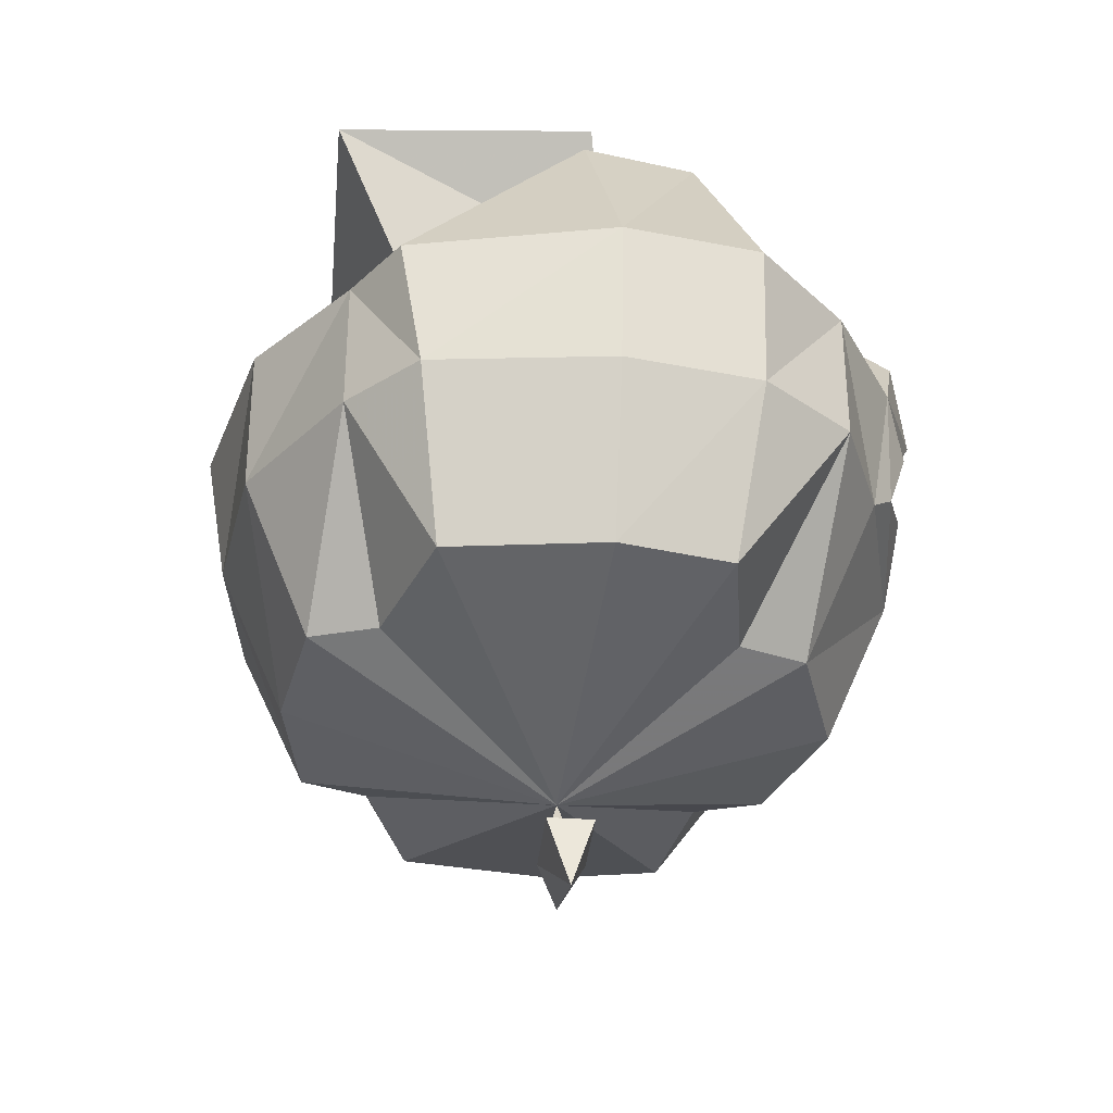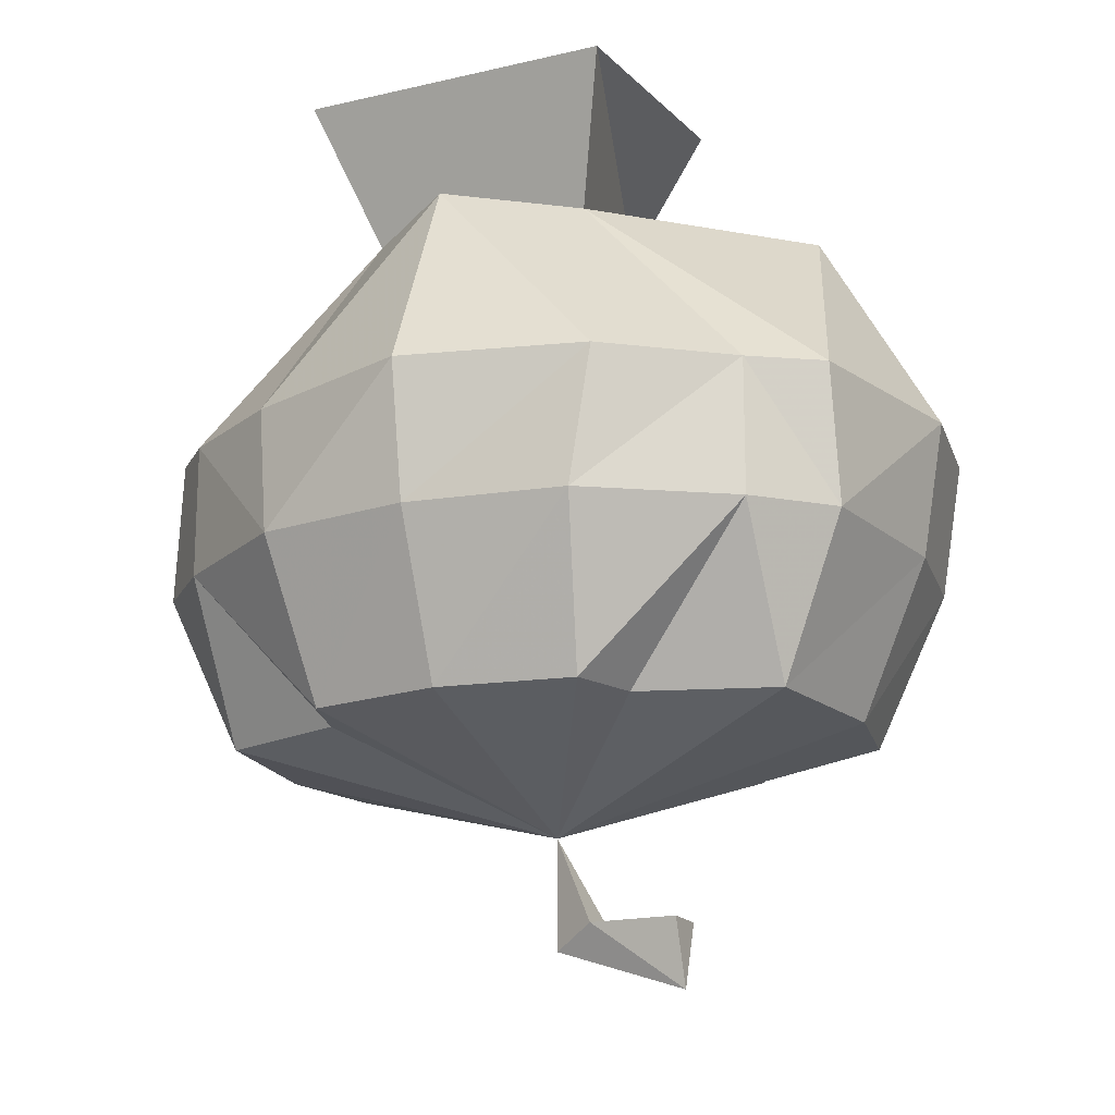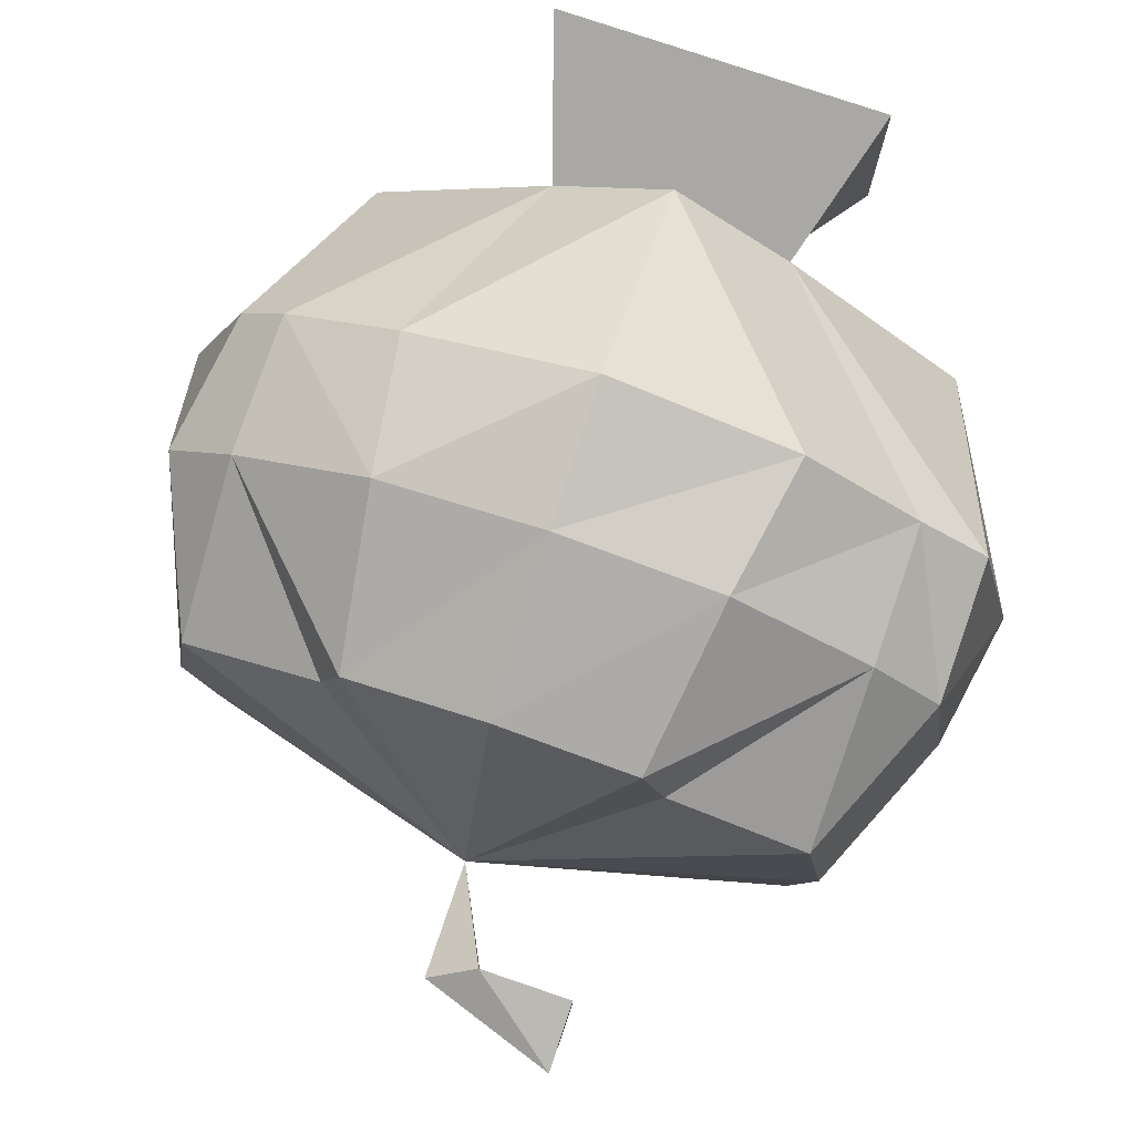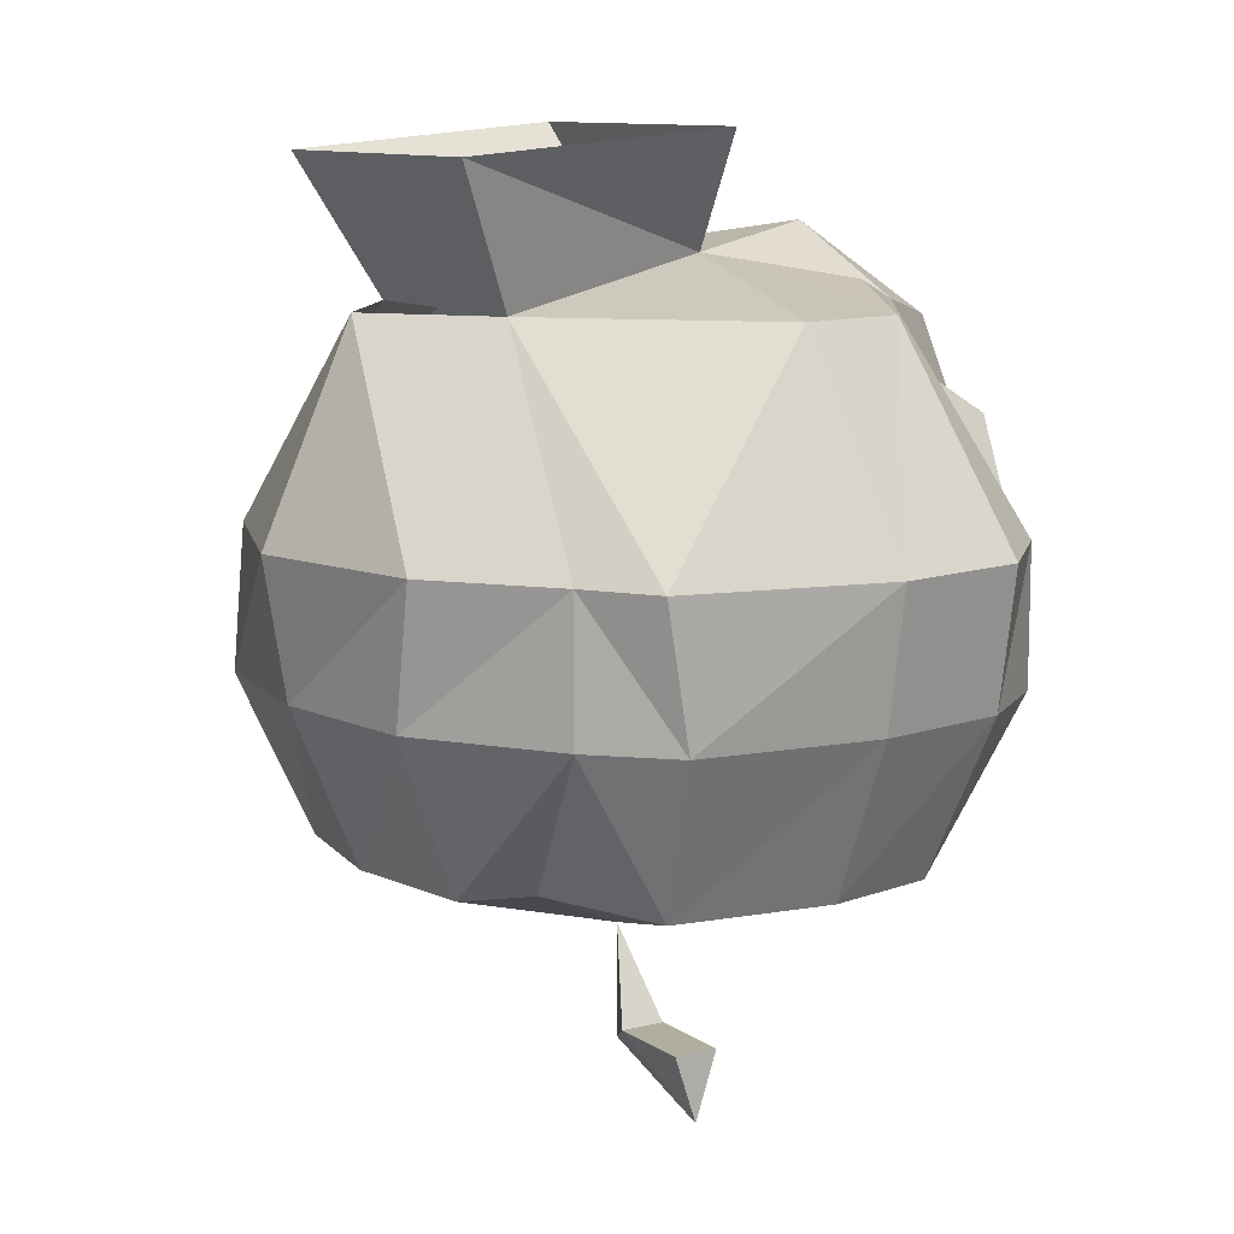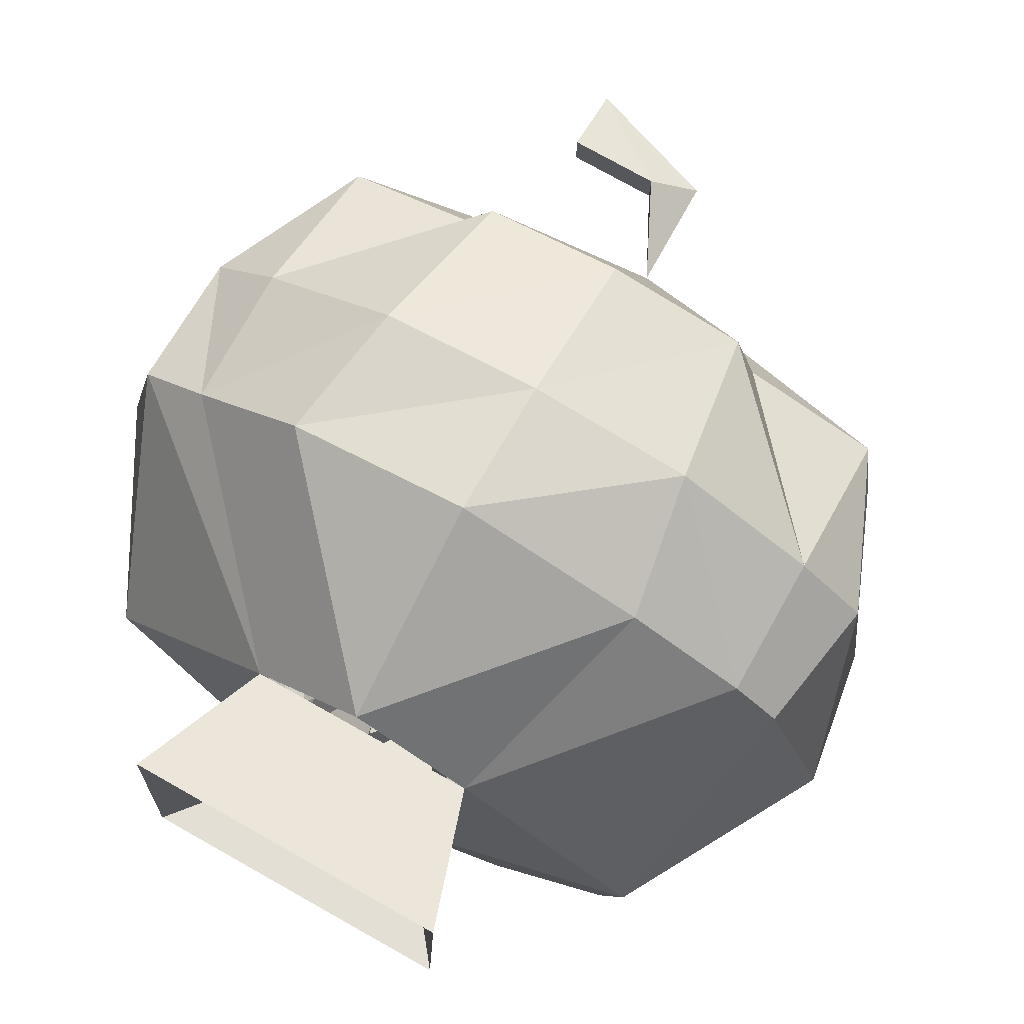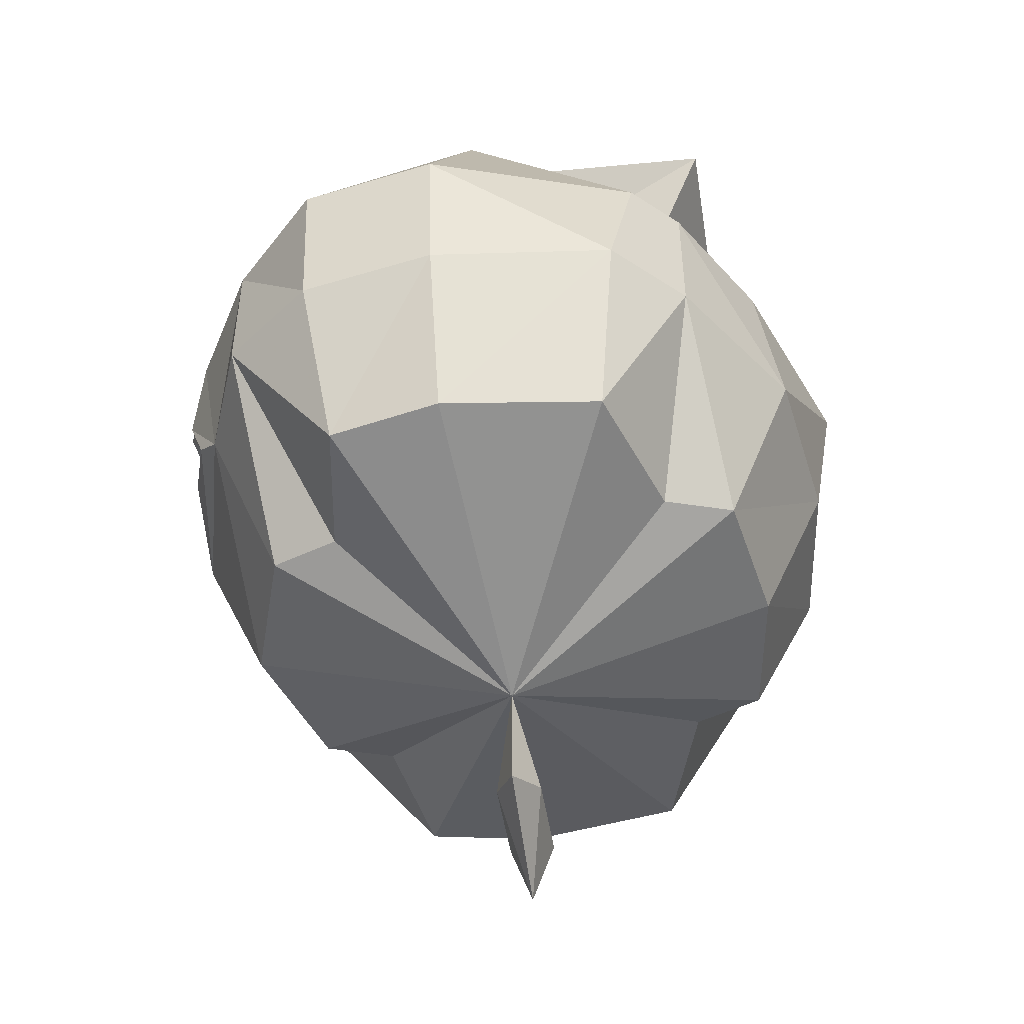
<metadata>
{"format":"obj","ext":"obj","renderer":"f3d","projection":"perspective","resolution":1024,"background":"white","views":[{"elev":-35.0,"azim":84.5,"up":"+Y"},{"elev":-17.7,"azim":25.0,"up":"+Y"},{"elev":77.8,"azim":18.7,"up":"+Z"},{"elev":10.4,"azim":57.8,"up":"+Y"},{"elev":77.1,"azim":-150.7,"up":"+Z"},{"elev":-50.0,"azim":-81.0,"up":"+Y"}]}
</metadata>
<code>
v 0.03125 -1.422 -0.1328
v 0.04688 -1.43 -0.1328
v 0.007812 -1.43 -0.1328
v 0.03125 -1.414 -0.1328
v 0.0625 -1.398 -0.1172
v 0.1016 -1.438 -0.09375
v 0.02344 -1.438 -0.1328
v 0.02344 -1.453 -0.1328
v 0 -1.453 -0.1406
v 0 -1.422 -0.1484
v 0 -1.391 -0.1562
v 0.01562 -1.398 -0.1328
v -0.007812 -1.43 -0.1328
v -0.04688 -1.43 -0.1328
v -0.03125 -1.422 -0.1328
v -0.03125 -1.414 -0.1328
v -0.01562 -1.398 -0.1328
v -0.02344 -1.453 -0.1328
v -0.02344 -1.438 -0.1328
v -0.0625 -1.453 -0.1328
v -0.1016 -1.438 -0.09375
v -0.0625 -1.398 -0.1172
v 0.0625 -1.359 -0.01562
v 0.02344 -1.32 -0.07031
v 0.03906 -1.336 0.007812
v 0.05469 -1.289 0.03125
v -0.05469 -1.289 0.03125
v -0.03906 -1.336 0.007812
v -0.02344 -1.32 -0.07031
v -0.1016 -1.336 -0.05469
v -0.1172 -1.406 0.007812
v -0.1016 -1.406 0.02344
v -0.0625 -1.406 0.04688
v 0 -1.336 0.03906
v 0 -1.406 0.07031
v 0.0625 -1.406 0.05469
v 0.1016 -1.406 0.02344
v 0.125 -1.406 0.007812
v 0.1016 -1.336 -0.05469
v 0.09375 -1.336 -0.09375
v 0.05469 -1.328 -0.1094
v 0.03906 -1.336 -0.1328
v 0 -1.312 -0.125
v -0.05469 -1.281 -0.0625
v 0.05469 -1.281 -0.0625
v 0.0625 -1.453 -0.1328
v 0 -1.539 -0.05469
v -0.04688 -1.508 -0.1328
v 0 -1.508 -0.1484
v 0.04688 -1.508 -0.1328
v 0.05469 -1.508 -0.1094
v 0.1016 -1.508 -0.1016
v 0.1094 -1.508 -0.0625
v 0.1016 -1.508 -0.007812
v 0.05469 -1.508 0.007812
v 0.04688 -1.508 0.03125
v 0 -1.508 0.03906
v -0.04688 -1.508 0.03125
v -0.05469 -1.508 0.007812
v -0.1016 -1.508 -0.007812
v -0.1094 -1.508 -0.0625
v -0.1016 -1.508 -0.1016
v -0.05469 -1.508 -0.1094
v -0.1016 -1.453 -0.1406
v -0.0625 -1.453 -0.1562
v 0 -1.453 -0.1719
v 0.0625 -1.453 -0.1562
v 0.1016 -1.453 -0.1406
v 0.125 -1.453 -0.1094
v 0.1328 -1.453 -0.0625
v 0.125 -1.453 0
v 0.1016 -1.453 0.02344
v 0.05469 -1.453 0.05469
v 0 -1.453 0.0625
v -0.05469 -1.453 0.05469
v -0.1016 -1.453 0.02344
v -0.125 -1.453 0
v -0.1328 -1.453 -0.0625
v -0.125 -1.453 -0.1094
v 0.01562 -1.57 -0.0625
v 0 -1.578 -0.05469
v 0.01562 -1.57 -0.04688
v 0.04688 -1.57 -0.04688
v 0.04688 -1.57 -0.0625
v 0.04688 -1.594 -0.05469
v -0.0625 -1.406 -0.1641
v -0.04688 -1.422 -0.1719
v -0.05469 -1.445 -0.1641
v -0.03125 -1.438 -0.1719
v -0.01562 -1.438 -0.1719
v -0.01562 -1.422 -0.1719
v 0 -1.422 -0.1719
v 0.01562 -1.438 -0.1719
v 0.03125 -1.438 -0.1719
v 0.05469 -1.445 -0.1641
v 0.0625 -1.406 -0.1641
v 0.1016 -1.406 -0.1406
v 0.1328 -1.406 -0.1094
v 0.1406 -1.406 -0.0625
v -0.1406 -1.406 -0.0625
v -0.1328 -1.406 -0.1094
v -0.1016 -1.406 -0.1406
v -0.05469 -1.328 -0.1094
v -0.03906 -1.336 -0.1328
v -0.03906 -1.352 -0.1328
v -0.03906 -1.375 -0.1719
v -0.02344 -1.398 -0.1797
v -0.03125 -1.414 -0.1719
v -0.03125 -1.414 -0.1484
v -0.04688 -1.422 -0.1484
v -0.05469 -1.445 -0.1406
v -0.03125 -1.438 -0.1406
v -0.01562 -1.438 -0.1484
v -0.01562 -1.422 -0.1484
v 0 -1.391 -0.1797
v 0.01562 -1.422 -0.1719
v 0.01562 -1.422 -0.1484
v 0.01562 -1.438 -0.1484
v 0.03125 -1.438 -0.1406
v 0.05469 -1.445 -0.1406
v 0.04688 -1.422 -0.1719
v 0.03125 -1.414 -0.1719
v 0.02344 -1.398 -0.1797
v 0.03906 -1.375 -0.1719
v 0.03906 -1.352 -0.1328
v 0.03125 -1.414 -0.1484
v 0.04688 -1.422 -0.1484
v -0.01562 -1.344 -0.1641
v -0.02344 -1.375 -0.1719
v 0.01562 -1.344 -0.1641
v 0 -1.375 -0.1797
v -0.01562 -1.352 -0.1484
v -0.007812 -1.375 -0.1797
v -0.02344 -1.391 -0.1719
v 0.02344 -1.375 -0.1719
v 0.01562 -1.352 -0.1484
v 0.007812 -1.375 -0.1797
v 0 -1.383 -0.1719
v 0.02344 -1.391 -0.1719
v -0.09375 -1.336 -0.09375
f 1 2 3
f 2 7 3
f 13 14 15
f 13 19 14
f 1 3 4
f 1 4 2
f 2 4 5
f 2 5 6
f 3 7 8
f 3 8 9
f 3 9 10
f 3 10 11
f 3 11 12
f 3 12 4
f 4 12 5
f 13 15 16
f 13 16 17
f 13 17 11
f 13 11 10
f 13 10 9
f 13 9 18
f 13 18 19
f 14 19 18
f 14 18 20
f 14 21 22
f 14 22 16
f 14 16 15
f 23 24 25
f 25 24 26
f 25 26 27
f 25 27 28
f 28 27 29
f 24 29 44
f 24 44 45
f 24 45 26
f 8 7 2
f 8 2 46
f 22 17 16
f 29 27 44
f 28 29 30
f 28 30 31
f 28 33 34
f 34 33 35
f 34 35 36
f 34 36 25
f 25 38 39
f 25 39 24
f 24 39 40
f 47 48 49
f 47 49 50
f 47 52 53
f 47 53 54
f 47 56 57
f 47 57 58
f 47 60 61
f 47 61 62
f 48 65 49
f 49 65 66
f 49 66 50
f 50 66 67
f 52 69 53
f 53 69 70
f 53 70 54
f 54 70 71
f 56 73 57
f 57 73 74
f 57 74 58
f 58 74 75
f 60 77 61
f 61 77 78
f 61 78 62
f 62 78 79
f 65 86 87
f 65 87 88
f 65 88 66
f 66 88 89
f 66 89 90
f 66 90 91
f 66 91 92
f 66 92 93
f 66 93 94
f 66 94 95
f 66 95 67
f 67 95 96
f 69 98 70
f 70 98 99
f 70 99 71
f 71 99 38
f 73 36 74
f 74 36 35
f 74 35 75
f 75 35 33
f 77 31 100
f 77 100 78
f 78 100 79
f 79 100 101
f 86 107 108
f 86 108 87
f 92 116 93
f 95 121 96
f 96 121 122
f 96 122 123
f 98 40 99
f 99 40 39
f 99 39 38
f 101 100 30
f 101 30 140
f 30 100 31
f 140 30 29
f 115 108 107
f 115 123 122
f 28 31 32
f 25 36 37
f 24 40 41
f 24 41 42
f 24 42 43
f 24 43 29
f 47 51 52
f 47 55 56
f 47 59 60
f 47 63 48
f 48 63 64
f 48 64 65
f 51 68 52
f 52 68 69
f 55 72 56
f 56 72 73
f 59 76 60
f 60 76 77
f 68 97 69
f 69 97 98
f 72 37 73
f 73 37 36
f 76 32 77
f 77 32 31
f 64 102 65
f 65 102 86
f 86 102 103
f 86 103 104
f 91 108 92
f 92 108 115
f 92 115 116
f 97 41 98
f 98 41 40
f 115 122 116
f 128 104 43
f 128 43 130
f 42 130 43
f 42 43 130
f 130 43 128
f 128 43 104
f 103 29 104
f 104 29 43
f 42 125 41
f 103 105 104
f 28 32 33
f 25 37 38
f 47 50 51
f 47 54 55
f 47 58 59
f 47 62 63
f 50 67 68
f 50 68 51
f 54 71 72
f 54 72 55
f 58 75 76
f 58 76 59
f 62 79 64
f 62 64 63
f 67 96 97
f 67 97 68
f 71 38 37
f 71 37 72
f 75 33 32
f 75 32 76
f 79 101 102
f 79 102 64
f 96 42 97
f 97 42 41
f 101 140 102
f 102 140 103
f 103 140 29
f 47 80 81
f 47 81 82
f 47 82 80
f 80 82 83
f 80 83 84
f 80 84 85
f 80 85 81
f 81 85 82
f 82 85 83
f 83 85 84
f 86 104 105
f 87 108 109
f 87 109 110
f 87 110 88
f 88 110 111
f 88 111 112
f 88 112 89
f 89 112 113
f 89 113 90
f 90 113 91
f 91 113 114
f 91 114 108
f 93 116 117
f 93 117 118
f 93 118 119
f 93 119 94
f 94 119 120
f 94 120 95
f 95 120 121
f 96 125 42
f 108 114 109
f 116 122 126
f 116 126 117
f 121 120 127
f 121 127 122
f 122 127 126
f 128 131 132
f 128 132 129
f 129 105 104
f 131 130 136
f 135 42 125
f 135 136 130
f 115 133 138
f 115 138 137
f 107 106 134
f 107 134 133
f 124 123 139
f 139 123 137
f 86 105 106
f 96 124 125
f 129 132 133
f 129 133 134
f 129 134 106
f 129 106 105
f 131 136 137
f 131 137 138
f 131 138 133
f 131 133 132
f 135 125 124
f 135 124 139
f 135 139 137
f 135 137 136
f 86 106 107
f 96 123 124
f 128 129 104
f 128 130 131
f 42 135 130
f 115 107 133
f 115 137 123

</code>
